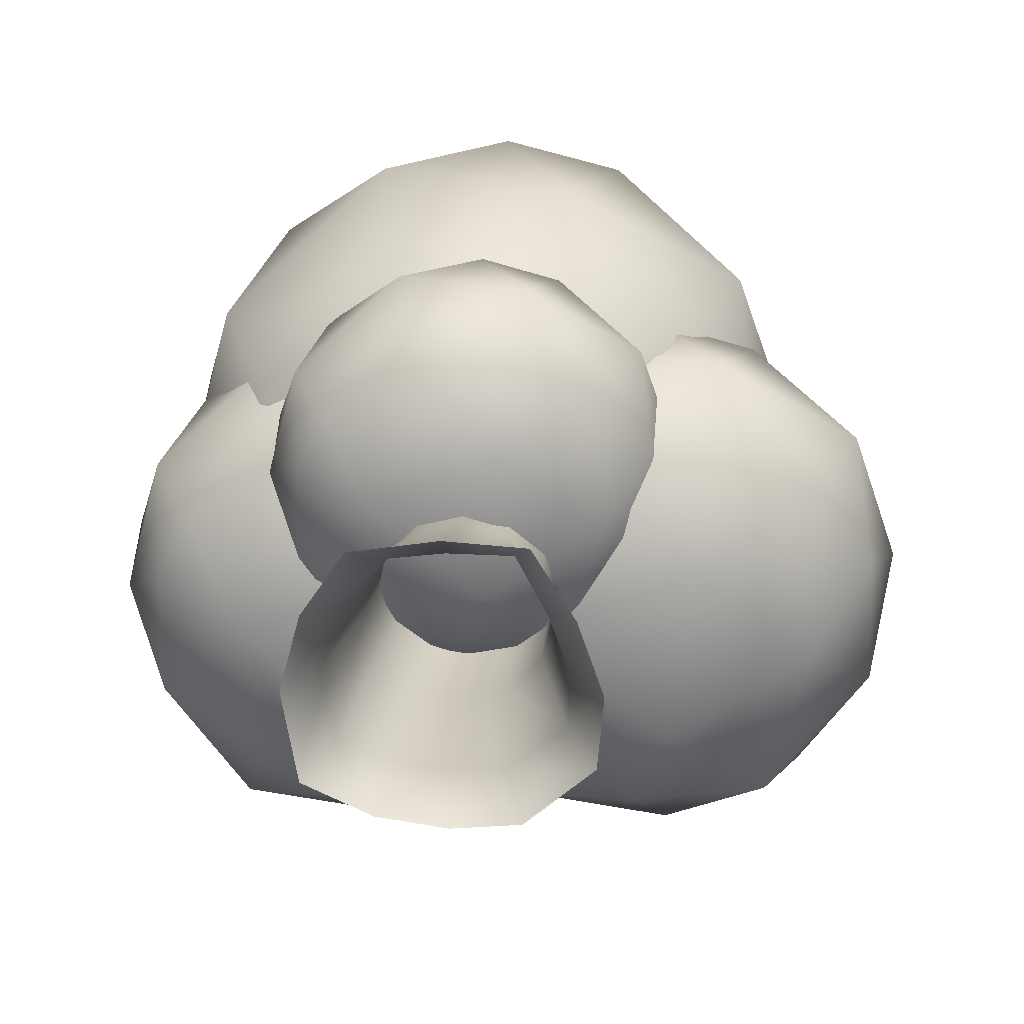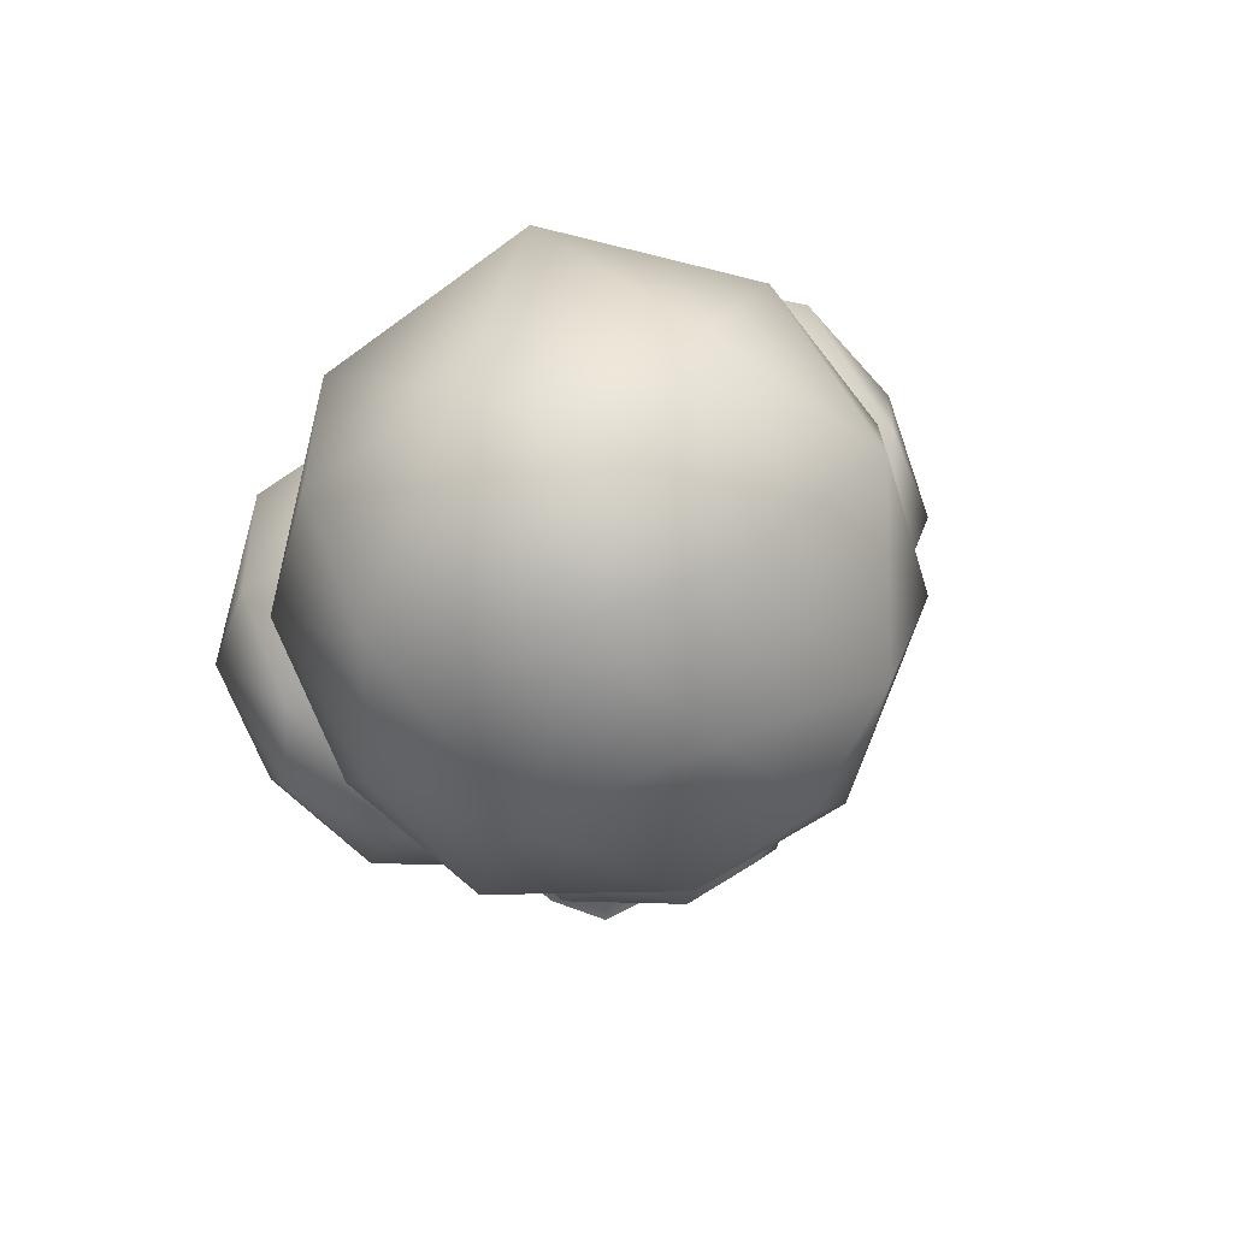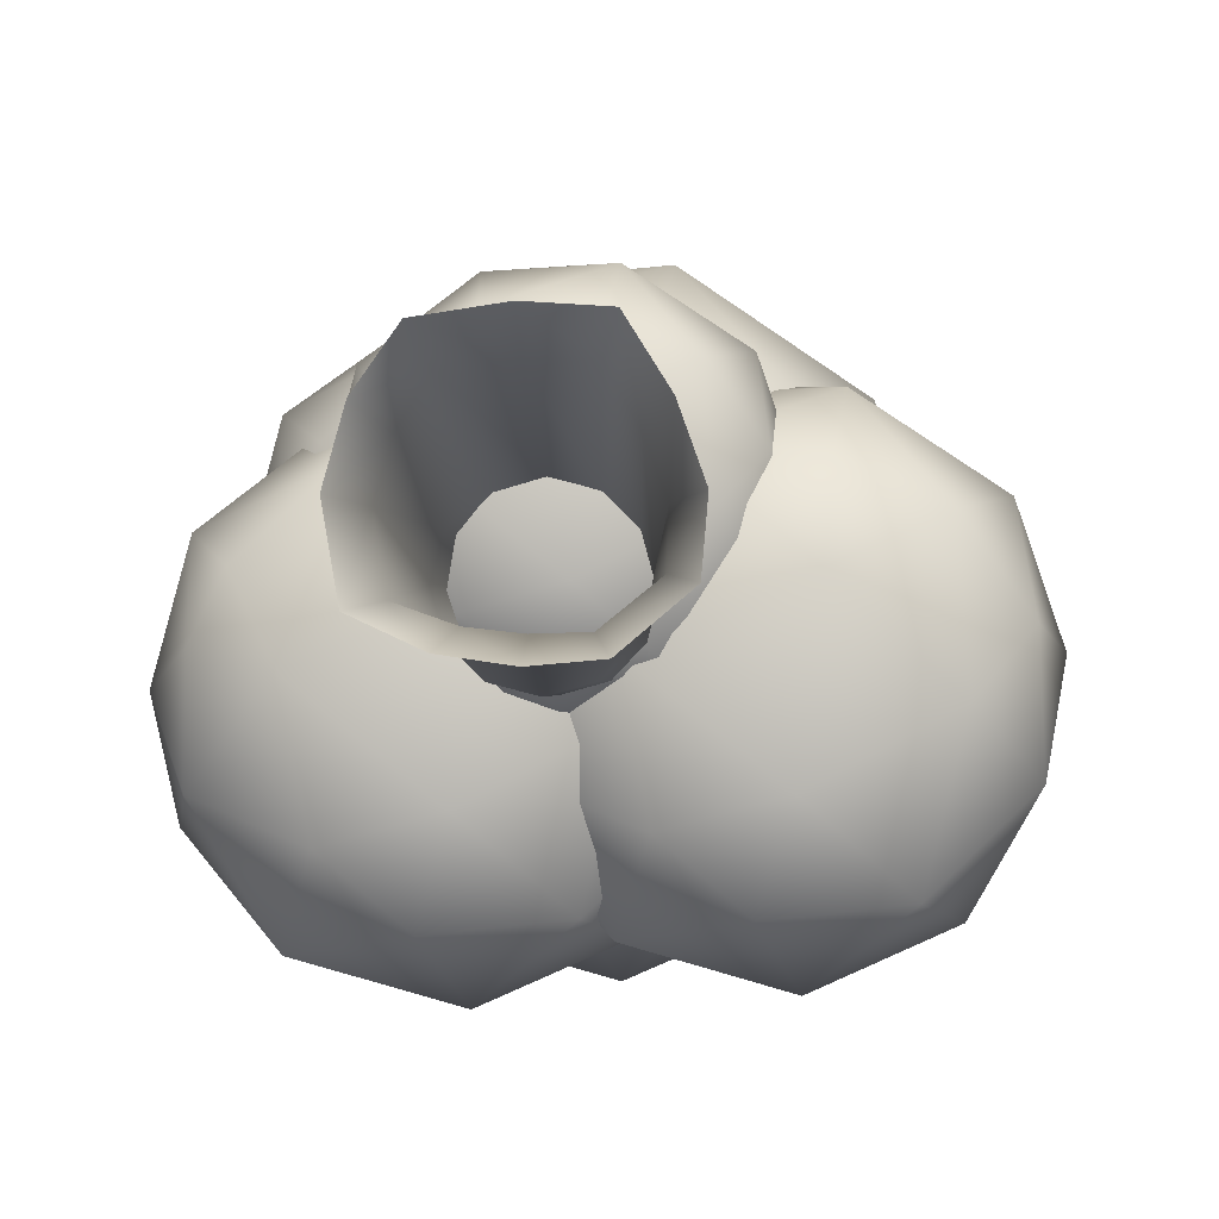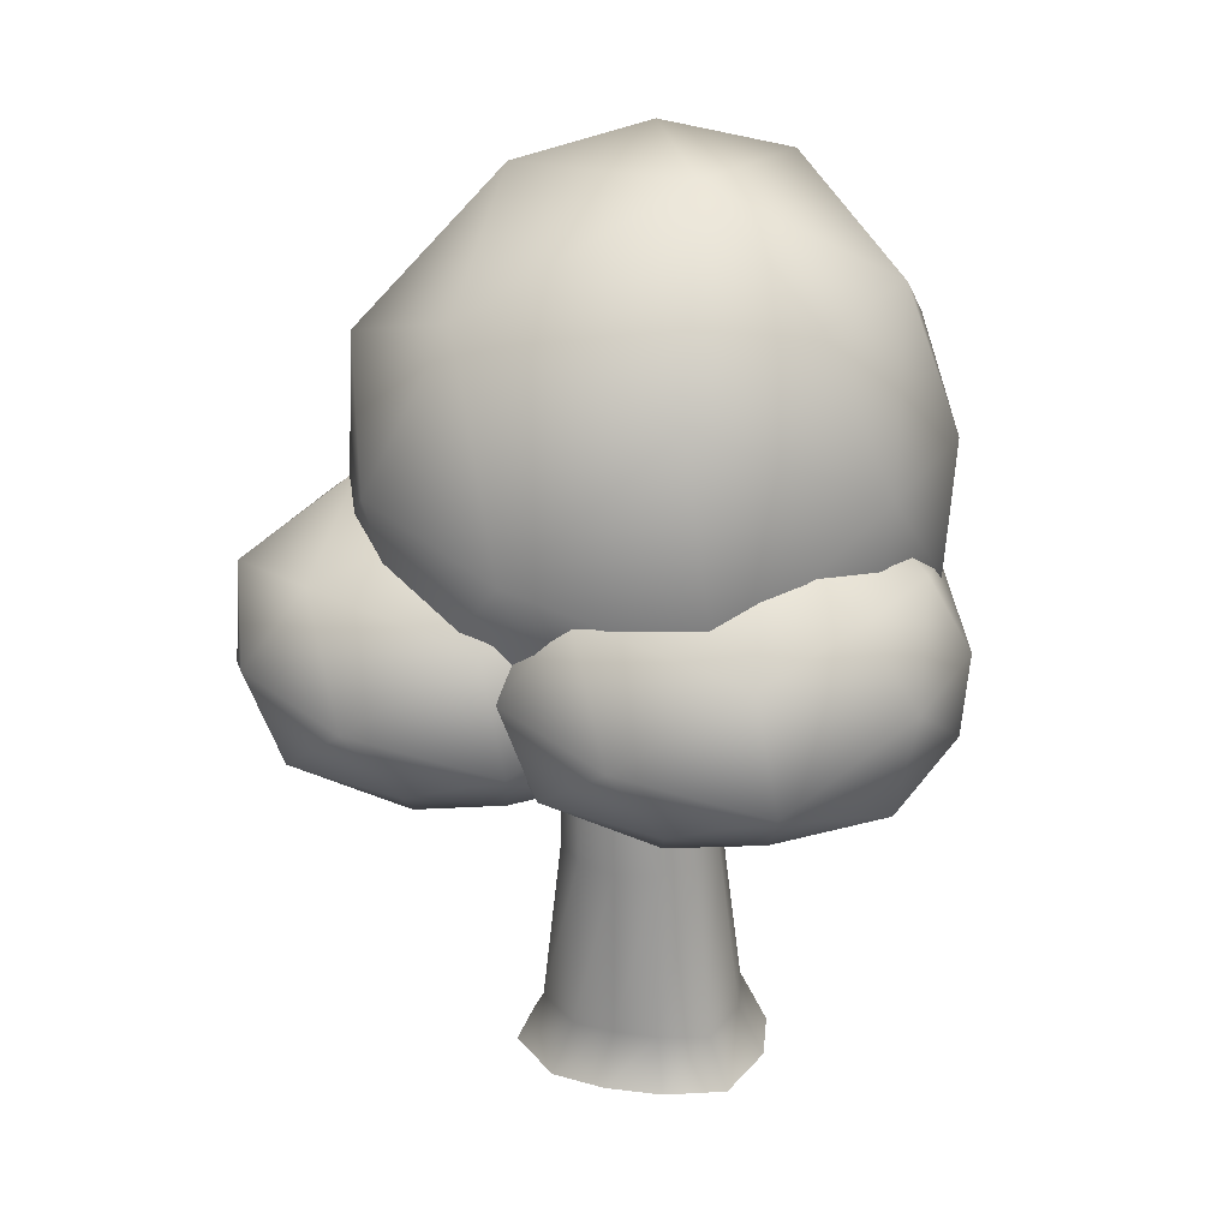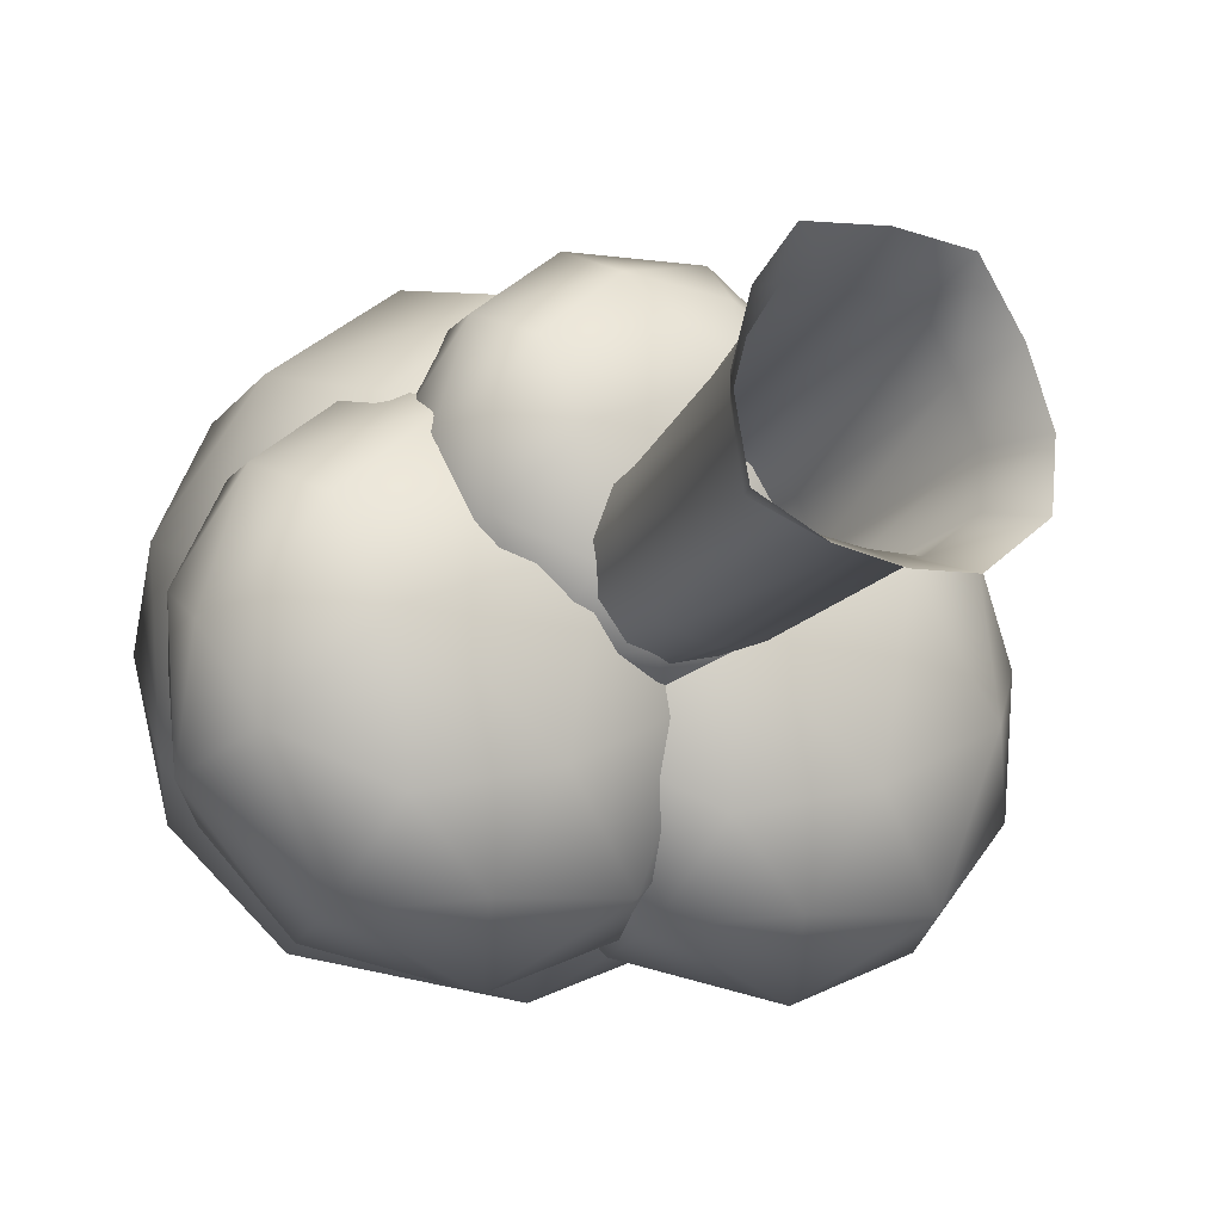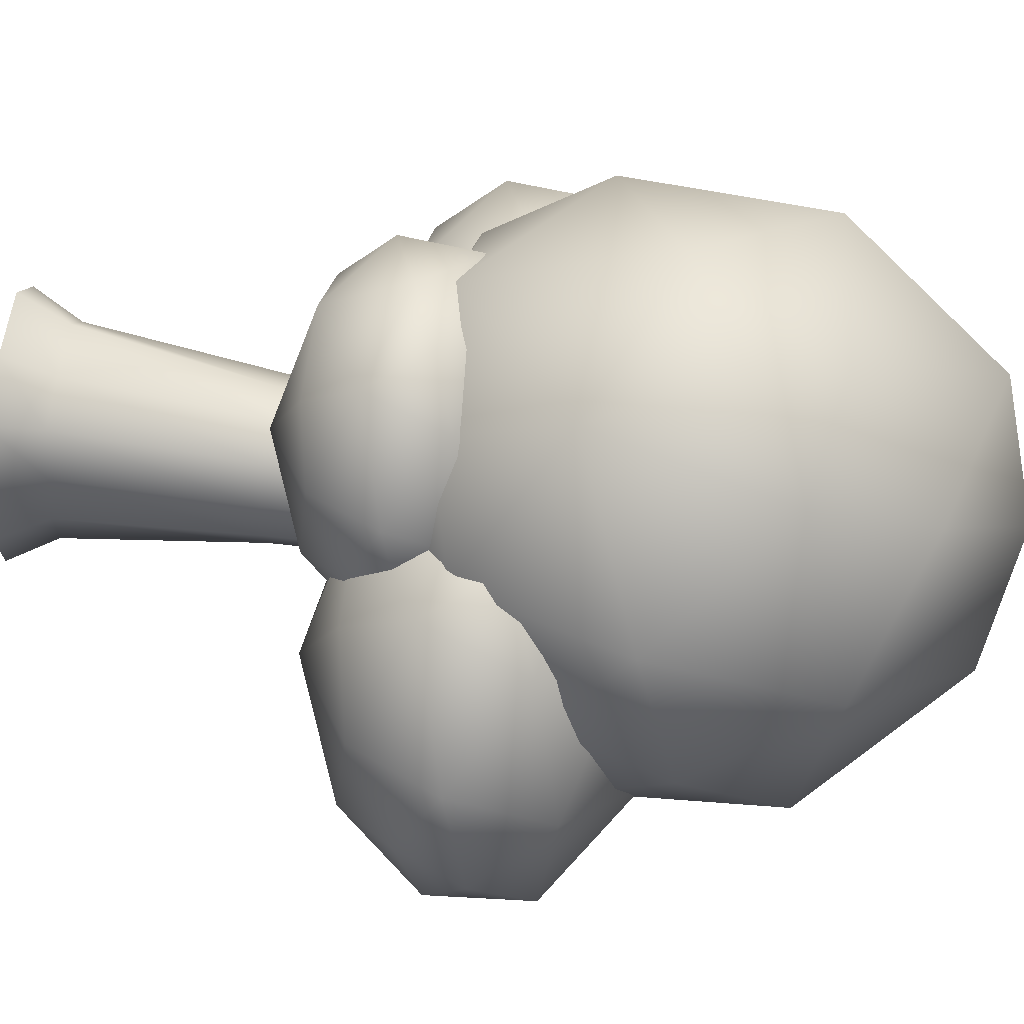
<metadata>
{"format":"obj","ext":"obj","renderer":"f3d","projection":"perspective","resolution":1024,"background":"white","views":[{"elev":18.9,"azim":2.8,"up":"+Z"},{"elev":67.3,"azim":-35.2,"up":"+Y"},{"elev":-7.9,"azim":3.7,"up":"+Z"},{"elev":24.5,"azim":-159.7,"up":"+Y"},{"elev":-16.9,"azim":-27.3,"up":"+Z"},{"elev":65.0,"azim":97.3,"up":"+Z"}]}
</metadata>
<code>
g default
v 1.682 -0.1906 -0.8477
v 0.8789 -0.1906 -1.522
v 0.07035 -0.1906 -1.589
v -0.7482 -0.1906 -1.462
v -1.567 -0.1906 -1.074
v -1.758 -0.1906 0
v -1.522 -0.1906 0.8789
v -1.017 -0.1906 1.61
v 0 -0.1906 1.758
v 0.9523 -0.1906 1.687
v 1.456 -0.1906 0.8657
v 1.758 -0.1906 0
v 0.5942 10.44 -0.2302
v 0.343 10.44 -0.4813
v 0 10.44 -0.5732
v -0.343 10.44 -0.4813
v -0.5942 10.44 -0.2302
v -0.6861 10.44 0.1129
v -0.5942 10.44 0.4559
v -0.343 10.44 0.707
v 0 10.44 0.7989
v 0.343 10.44 0.707
v 0.5942 10.44 0.4559
v 0.6861 10.44 0.1129
v 0.954 3.188 -0.9142
v 0.5391 3.188 -1.329
v -0.02761 3.188 -1.481
v -0.5943 3.188 -1.329
v -1.009 3.188 -0.9142
v -1.161 3.188 -0.3475
v -1.009 3.188 0.2193
v -0.5943 3.188 0.6341
v -0.02761 3.188 0.786
v 0.5391 3.188 0.6341
v 0.954 3.188 0.2193
v 1.106 3.188 -0.3475
v 1.055 6.813 -0.5569
v 1.178 6.813 -0.09722
v 1.055 6.813 0.3624
v 0.7181 6.813 0.6989
v 0.2584 6.813 0.8221
v -0.2012 6.813 0.6989
v -0.5377 6.813 0.3624
v -0.6609 6.813 -0.09722
v -0.5377 6.813 -0.5569
v -0.2012 6.813 -0.8934
v 0.2584 6.813 -1.017
v 0.7181 6.813 -0.8934
v 1.346 0.5037 -0.6538
v 0.685 0.5037 -1.186
v 0.07035 0.5037 -1.202
v -0.5543 0.5037 -1.126
v -1.231 0.5037 -0.88
v -1.37 0.5037 0
v -1.186 0.5037 0.685
v -0.8236 0.5037 1.275
v 0 0.5037 1.37
v 0.7584 0.5037 1.351
v 1.12 0.5037 0.6718
v 1.37 0.5037 0
g pCylinder57 Tree_C
f 25 26 48 37
f 26 27 47 48
f 27 28 46 47
f 28 29 45 46
f 29 30 44 45
f 30 31 43 44
f 31 32 42 43
f 32 33 41 42
f 33 34 40 41
f 34 35 39 40
f 35 36 38 39
f 36 25 37 38
f 49 50 26 25
f 50 51 27 26
f 51 52 28 27
f 52 53 29 28
f 53 54 30 29
f 54 55 31 30
f 55 56 32 31
f 56 57 33 32
f 57 58 34 33
f 58 59 35 34
f 59 60 36 35
f 60 49 25 36
f 38 37 13 24
f 39 38 24 23
f 40 39 23 22
f 41 40 22 21
f 42 41 21 20
f 43 42 20 19
f 44 43 19 18
f 45 44 18 17
f 46 45 17 16
f 47 46 16 15
f 48 47 15 14
f 37 48 14 13
f 1 2 50 49
f 2 3 51 50
f 3 4 52 51
f 4 5 53 52
f 5 6 54 53
f 6 7 55 54
f 7 8 56 55
f 8 9 57 56
f 9 10 58 57
f 10 11 59 58
f 11 12 60 59
f 12 1 49 60
g default
v -1.256 8.908 -0.6141
v 0.03603 8.661 -1.429
v -2.235 8.801 -2.182
v -2.476 8.626 0.2826
v -0.3361 8.011 -3.806
v -0.6524 8.241 0.3934
v -3.699 7.358 0.9979
v 1.451 7.493 -2.254
v -3.652 7.992 -2.682
v -4.035 8.024 -1.07
v -2.704 7.517 -3.936
v 0.7026 6.658 -3.731
v 1.844 6.641 -0.8145
v 1.157 7.705 0.0187
v -4.358 6.807 -2.501
v -4.518 6.803 -0.5285
v -0.03123 7.25 1.753
v -1.772 7.479 1.399
v -4.074 5.749 0.6302
v 1.548 5.994 -2.291
v -1.058 6.399 -4.515
v 1.281 6.291 0.8629
v -4.019 5.252 -2.268
v -3.036 5.859 -3.951
v -1.208 6.765 2.208
v -2.473 6.308 2.029
v 1.483 5.649 -0.6171
v -1.528 5.236 -3.772
v -4.537 5.887 -1.074
v -0.5157 5.739 1.98
v -2.328 4.763 1.184
v -4.003 5.116 -0.7138
v 0.1988 5.324 -3.59
v 0.7131 4.782 -1.552
v 0.6097 4.991 0.5102
v -2.595 4.88 -2.871
v -0.6754 4.753 1.084
v -3.524 4.837 0.1192
v -1.089 4.357 -2.523
v -0.7858 4.146 -0.2275
v -2.886 4.353 -1.081
v 2.316 8.728 -0.4775
v 3.608 8.481 -1.293
v 1.337 8.621 -2.045
v 1.096 8.446 0.4192
v 3.235 7.831 -3.67
v 2.919 8.061 0.5299
v -0.1269 7.178 1.134
v 5.022 7.313 -2.117
v -0.08064 7.812 -2.545
v -0.4634 7.844 -0.9331
v 0.8675 7.337 -3.799
v 4.274 6.478 -3.594
v 5.415 6.461 -0.678
v 4.729 7.525 0.1553
v -0.7859 6.627 -2.365
v -0.9463 6.623 -0.3919
v 3.54 7.07 1.889
v 1.799 7.299 1.536
v -0.5027 5.569 0.7667
v 5.119 5.814 -2.154
v 2.513 6.219 -4.379
v 4.852 6.111 0.9994
v -0.4469 5.072 -2.132
v 0.5355 5.679 -3.815
v 2.364 6.586 2.345
v 1.099 6.128 2.166
v 5.054 5.469 -0.4806
v 2.043 5.056 -3.635
v -0.9653 5.707 -0.9369
v 3.056 5.559 2.116
v 1.244 4.583 1.32
v -0.4311 4.936 -0.5773
v 3.77 5.145 -3.453
v 4.285 4.603 -1.415
v 4.181 4.811 0.6468
v 0.9766 4.7 -2.735
v 2.896 4.573 1.221
v 0.04754 4.657 0.2557
v 2.483 4.177 -2.387
v 2.786 3.966 -0.09096
v 0.6852 4.173 -0.9446
v 0.09541 7.085 1.239
v 1.112 6.891 0.5972
v -0.6749 7.001 0.004715
v -0.8647 6.863 1.944
v 0.8192 6.379 -1.273
v 0.5703 6.56 2.031
v -1.827 5.865 2.507
v 2.225 5.971 -0.05189
v -1.79 6.365 -0.3886
v -2.091 6.39 0.88
v -1.044 5.99 -1.375
v 1.637 5.314 -1.214
v 2.534 5.301 1.081
v 1.994 6.138 1.736
v -2.345 5.432 -0.2466
v -2.472 5.428 1.306
v 1.059 5.78 3.101
v -0.3111 5.961 2.823
v -2.122 4.599 2.218
v 2.302 4.792 -0.08081
v 0.2508 5.111 -1.831
v 2.091 5.026 2.401
v -2.079 4.208 -0.06317
v -1.305 4.686 -1.388
v 0.1334 5.399 3.459
v -0.8624 5.039 3.319
v 2.25 4.521 1.236
v -0.1189 4.196 -1.246
v -2.486 4.708 0.877
v 0.6779 4.591 3.28
v -0.748 3.823 2.653
v -2.066 4.101 1.16
v 1.24 4.265 -1.103
v 1.645 3.839 0.5004
v 1.563 4.003 2.123
v -0.9583 3.915 -0.5376
v 0.5522 3.815 2.575
v -1.689 3.882 1.816
v 0.2271 3.504 -0.2637
v 0.4653 3.338 1.543
v -1.188 3.501 0.871
v 0.1984 12.98 0.6833
v 1.824 12.54 -0.3293
v -1.034 12.79 -1.265
v -1.337 12.47 1.797
v 1.356 11.36 -3.282
v 0.9579 11.78 1.935
v -2.876 10.18 2.686
v 3.605 10.42 -1.354
v -2.818 11.33 -1.886
v -3.299 11.38 0.1172
v -1.624 10.47 -3.443
v 2.663 8.911 -3.189
v 4.099 8.881 0.4343
v 3.235 10.81 1.469
v -3.705 9.181 -1.662
v -3.907 9.173 0.7897
v 1.74 9.982 3.624
v -0.4518 10.4 3.184
v -3.349 7.266 2.229
v 3.727 7.71 -1.4
v 0.4469 8.443 -4.163
v 3.391 8.246 2.518
v -3.279 6.366 -1.372
v -2.042 7.464 -3.463
v 0.2592 9.105 4.189
v -1.334 8.277 3.968
v 3.645 7.085 0.6795
v -0.1445 6.338 -3.24
v -3.931 7.516 0.1125
v 1.13 7.247 3.906
v -1.151 5.481 2.917
v -3.259 6.12 0.5593
v 2.029 6.497 -3.013
v 2.676 5.516 -0.482
v 2.546 5.894 2.08
v -1.487 5.693 -2.121
v 0.9288 5.463 2.793
v -2.656 5.615 1.594
v 0.4089 4.747 -1.688
v 0.79 4.365 1.164
v -1.854 4.739 0.103
g Tree_C pSolid5
f 61 62 63
f 62 65 63
f 61 63 64
f 63 70 64
f 70 67 64
f 64 66 61
f 66 62 61
f 66 74 62
f 73 68 74
f 65 62 68
f 74 68 62
f 71 69 63
f 67 78 64
f 78 66 64
f 68 72 65
f 78 77 66
f 66 77 74
f 63 69 70
f 69 75 70
f 75 76 70
f 63 65 71
f 72 81 65
f 65 81 71
f 70 76 67
f 76 79 67
f 87 80 73
f 72 68 80
f 73 80 68
f 82 73 74
f 69 71 75
f 71 84 75
f 84 83 75
f 86 85 78
f 85 77 78
f 91 86 79
f 78 67 86
f 79 86 67
f 80 93 72
f 88 81 93
f 93 81 72
f 74 77 82
f 85 90 77
f 77 90 82
f 83 89 75
f 75 89 76
f 92 79 89
f 89 79 76
f 71 81 84
f 81 88 84
f 87 94 80
f 94 93 80
f 73 82 87
f 90 95 82
f 82 95 87
f 95 94 87
f 88 96 84
f 84 96 83
f 85 86 90
f 97 90 91
f 86 91 90
f 92 98 79
f 98 91 79
f 96 88 99
f 99 88 93
f 90 97 95
f 97 100 95
f 96 101 83
f 98 92 101
f 89 83 92
f 101 92 83
f 93 94 99
f 95 100 94
f 94 100 99
f 100 101 99
f 96 99 101
f 97 91 100
f 98 101 91
f 91 101 100
f 102 103 104
f 103 106 104
f 102 104 105
f 104 111 105
f 111 108 105
f 105 107 102
f 107 103 102
f 107 115 103
f 114 109 115
f 106 103 109
f 115 109 103
f 112 110 104
f 108 119 105
f 119 107 105
f 109 113 106
f 119 118 107
f 107 118 115
f 104 110 111
f 110 116 111
f 116 117 111
f 104 106 112
f 113 122 106
f 106 122 112
f 111 117 108
f 117 120 108
f 128 121 114
f 113 109 121
f 114 121 109
f 123 114 115
f 110 112 116
f 112 125 116
f 125 124 116
f 127 126 119
f 126 118 119
f 132 127 120
f 119 108 127
f 120 127 108
f 121 134 113
f 129 122 134
f 134 122 113
f 115 118 123
f 126 131 118
f 118 131 123
f 124 130 116
f 116 130 117
f 133 120 130
f 130 120 117
f 112 122 125
f 122 129 125
f 128 135 121
f 135 134 121
f 114 123 128
f 131 136 123
f 123 136 128
f 136 135 128
f 129 137 125
f 125 137 124
f 126 127 131
f 138 131 132
f 127 132 131
f 133 139 120
f 139 132 120
f 137 129 140
f 140 129 134
f 131 138 136
f 138 141 136
f 137 142 124
f 139 133 142
f 130 124 133
f 142 133 124
f 134 135 140
f 136 141 135
f 135 141 140
f 141 142 140
f 137 140 142
f 138 132 141
f 139 142 132
f 132 142 141
f 143 144 145
f 144 147 145
f 143 145 146
f 145 152 146
f 152 149 146
f 146 148 143
f 148 144 143
f 148 156 144
f 155 150 156
f 147 144 150
f 156 150 144
f 153 151 145
f 149 160 146
f 160 148 146
f 150 154 147
f 160 159 148
f 148 159 156
f 145 151 152
f 151 157 152
f 157 158 152
f 145 147 153
f 154 163 147
f 147 163 153
f 152 158 149
f 158 161 149
f 169 162 155
f 154 150 162
f 155 162 150
f 164 155 156
f 151 153 157
f 153 166 157
f 166 165 157
f 168 167 160
f 167 159 160
f 173 168 161
f 160 149 168
f 161 168 149
f 162 175 154
f 170 163 175
f 175 163 154
f 156 159 164
f 167 172 159
f 159 172 164
f 165 171 157
f 157 171 158
f 174 161 171
f 171 161 158
f 153 163 166
f 163 170 166
f 169 176 162
f 176 175 162
f 155 164 169
f 172 177 164
f 164 177 169
f 177 176 169
f 170 178 166
f 166 178 165
f 167 168 172
f 179 172 173
f 168 173 172
f 174 180 161
f 180 173 161
f 178 170 181
f 181 170 175
f 172 179 177
f 179 182 177
f 178 183 165
f 180 174 183
f 171 165 174
f 183 174 165
f 175 176 181
f 177 182 176
f 176 182 181
f 182 183 181
f 178 181 183
f 179 173 182
f 180 183 173
f 173 183 182
f 184 185 186
f 185 188 186
f 184 186 187
f 186 193 187
f 193 190 187
f 187 189 184
f 189 185 184
f 189 197 185
f 196 191 197
f 188 185 191
f 197 191 185
f 194 192 186
f 190 201 187
f 201 189 187
f 191 195 188
f 201 200 189
f 189 200 197
f 186 192 193
f 192 198 193
f 198 199 193
f 186 188 194
f 195 204 188
f 188 204 194
f 193 199 190
f 199 202 190
f 210 203 196
f 195 191 203
f 196 203 191
f 205 196 197
f 192 194 198
f 194 207 198
f 207 206 198
f 209 208 201
f 208 200 201
f 214 209 202
f 201 190 209
f 202 209 190
f 203 216 195
f 211 204 216
f 216 204 195
f 197 200 205
f 208 213 200
f 200 213 205
f 206 212 198
f 198 212 199
f 215 202 212
f 212 202 199
f 194 204 207
f 204 211 207
f 210 217 203
f 217 216 203
f 196 205 210
f 213 218 205
f 205 218 210
f 218 217 210
f 211 219 207
f 207 219 206
f 208 209 213
f 220 213 214
f 209 214 213
f 215 221 202
f 221 214 202
f 219 211 222
f 222 211 216
f 213 220 218
f 220 223 218
f 219 224 206
f 221 215 224
f 212 206 215
f 224 215 206
f 216 217 222
f 218 223 217
f 217 223 222
f 223 224 222
f 219 222 224
f 220 214 223
f 221 224 214
f 214 224 223

</code>
